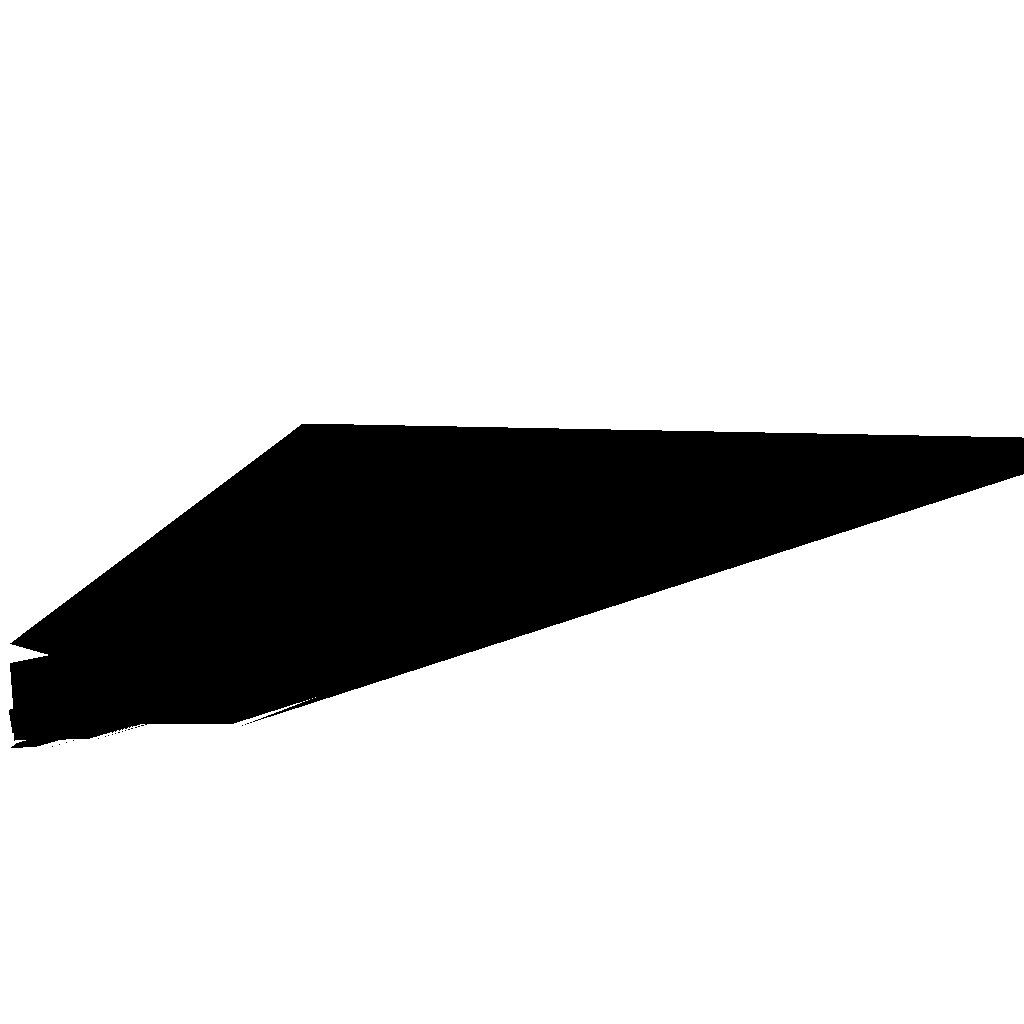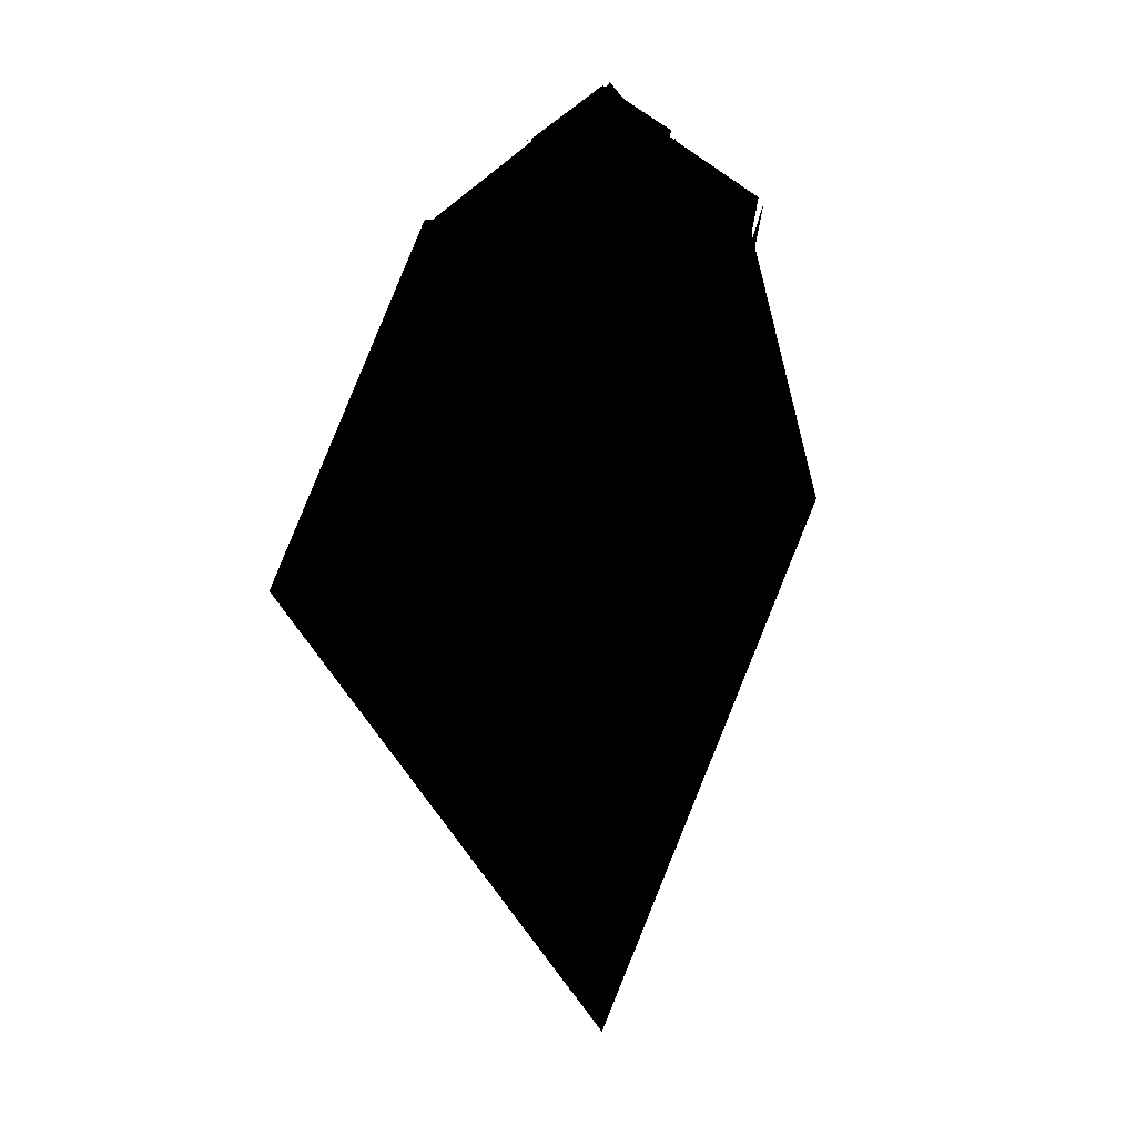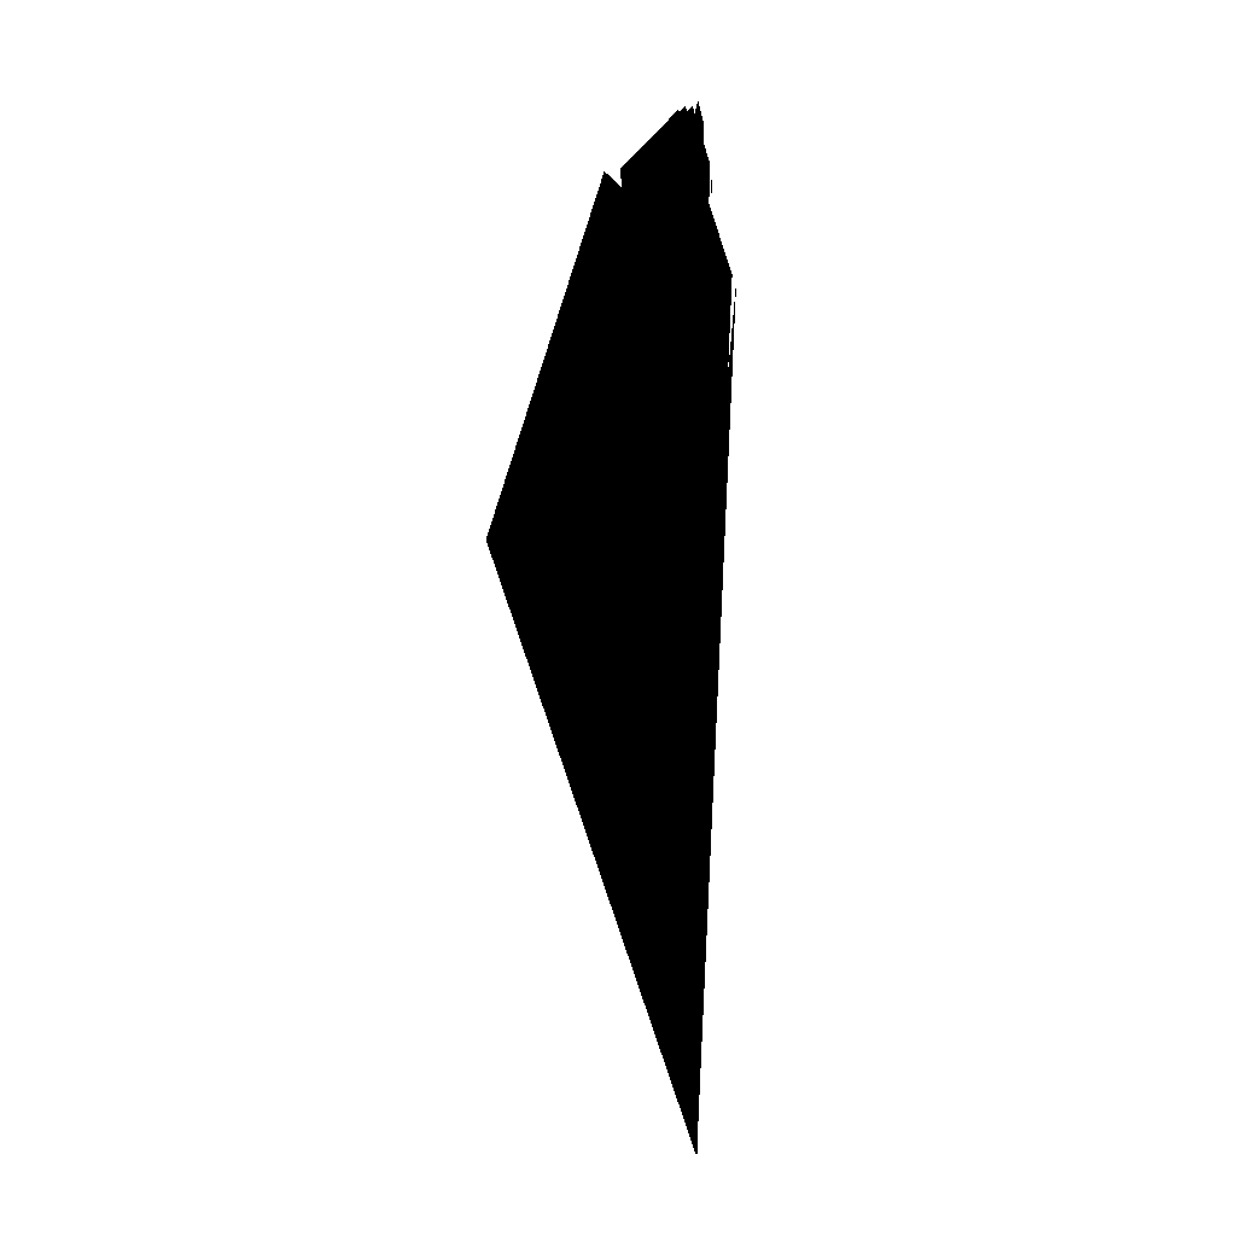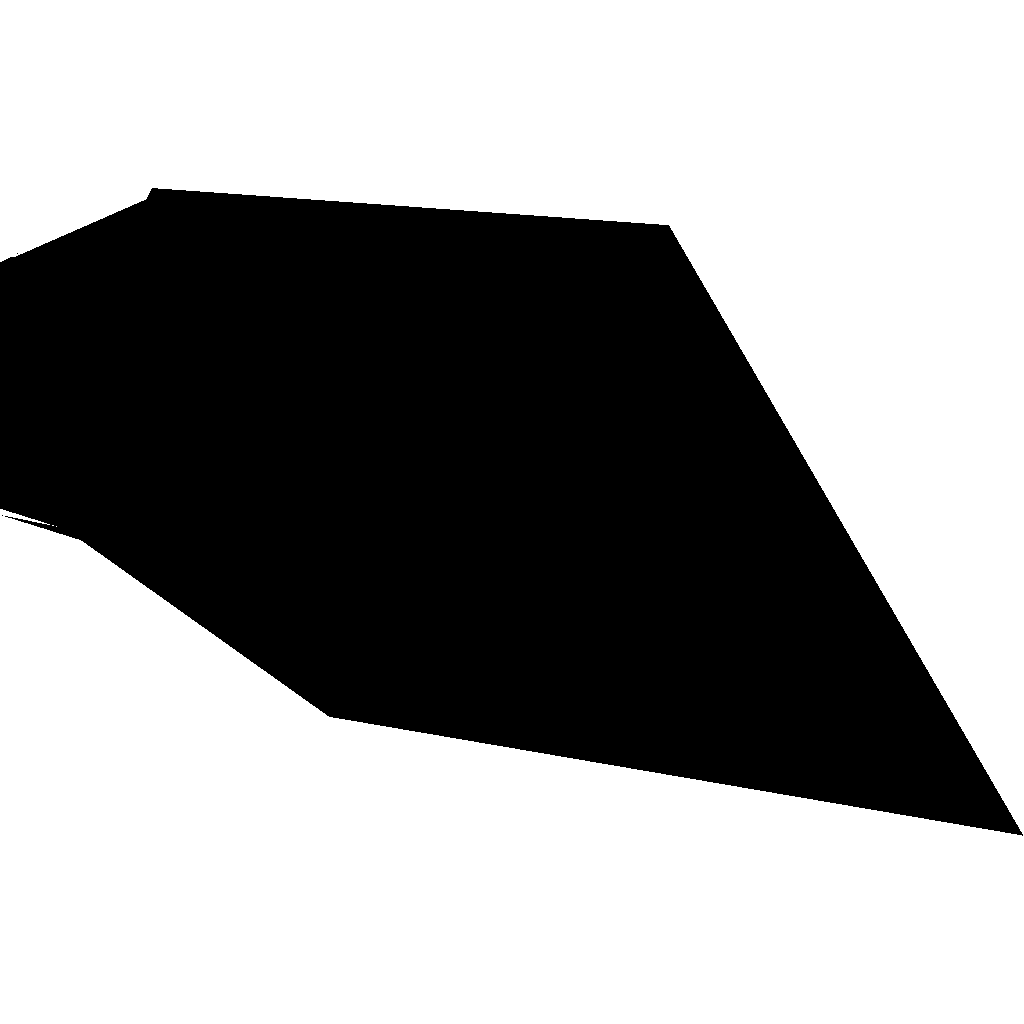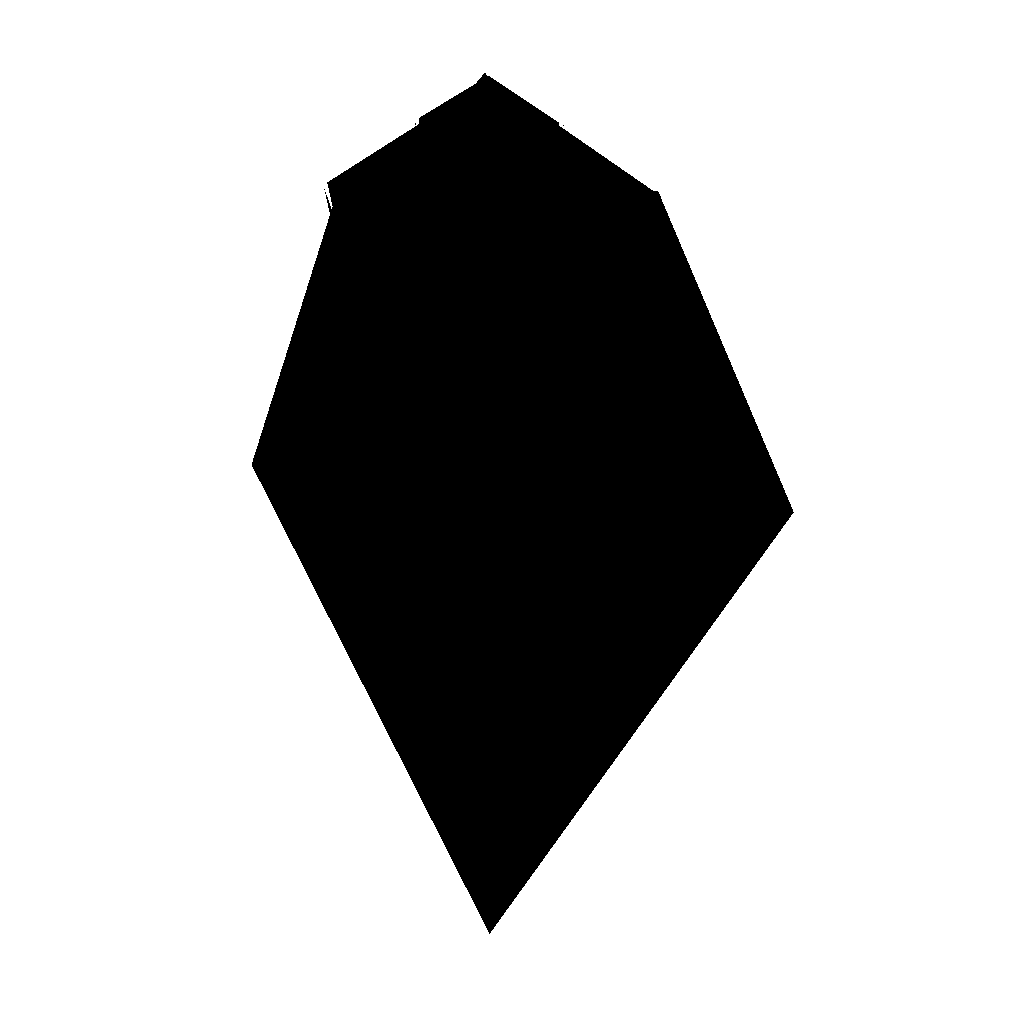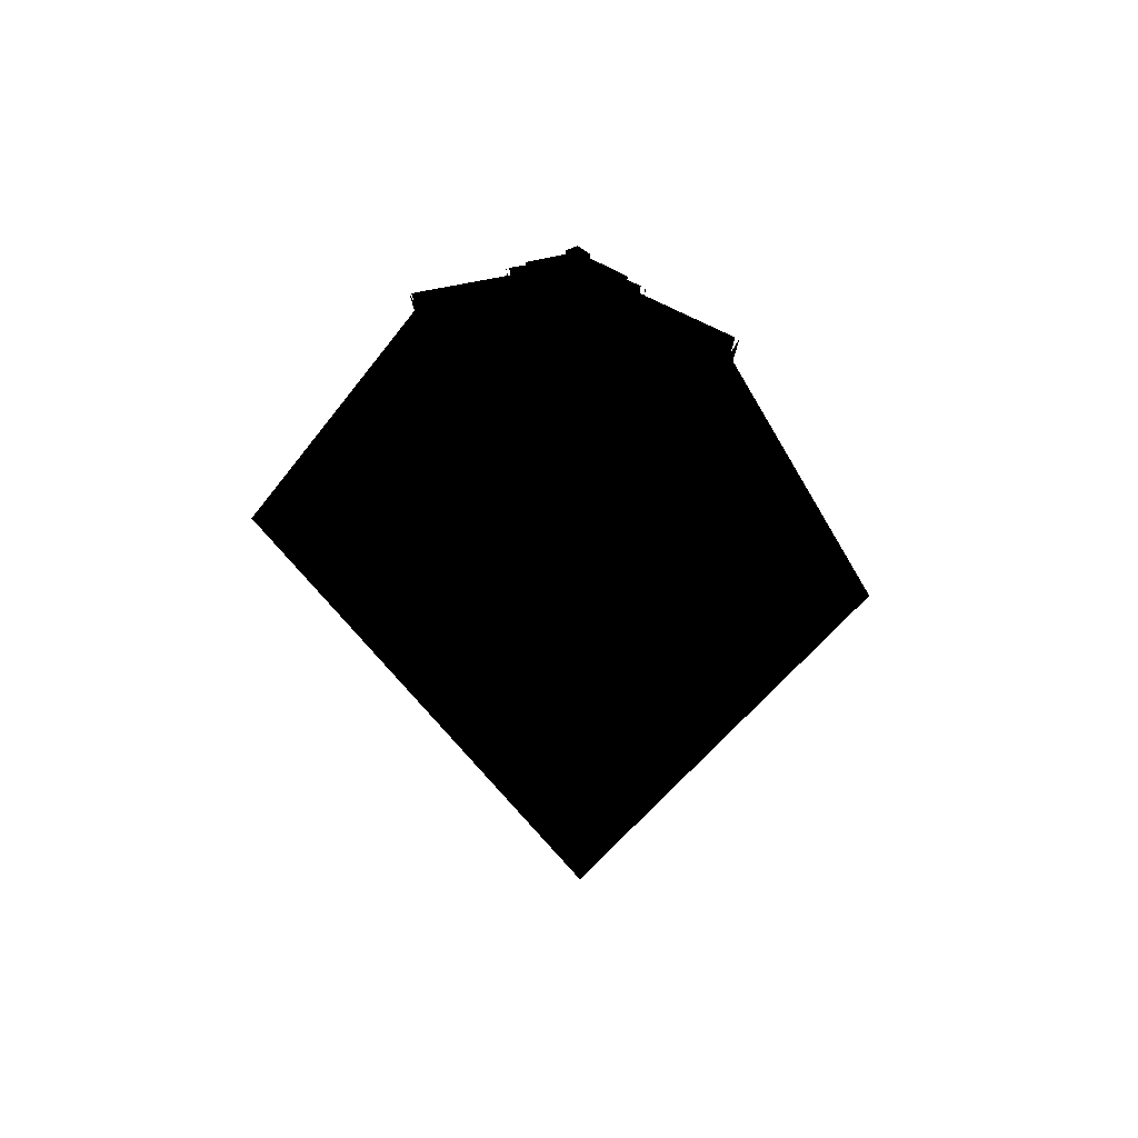
<metadata>
{"format":"obj","ext":"obj","renderer":"f3d","projection":"perspective","resolution":1024,"background":"white","views":[{"elev":-37.4,"azim":-65.1,"up":"+Z"},{"elev":17.2,"azim":126.3,"up":"+Y"},{"elev":-7.0,"azim":85.0,"up":"+Y"},{"elev":-68.1,"azim":-117.9,"up":"+Z"},{"elev":16.4,"azim":174.9,"up":"+Y"},{"elev":-50.3,"azim":147.8,"up":"+Y"}]}
</metadata>
<code>
v 7828 -771.3 249.4
v 7827 -439 250.7
v 7880 -472.4 272.6
v 7775 -472.4 228.1
v 7829 -1151 246.6
g polygon0
f 1 2 3
f 1 4 2
f 5 4 1
f 1 3 5
v 7829 -1167 245.4
v 7829 -903.2 246.9
v 7883 -471.8 273.4
v 7772 -471.8 226.1
g polygon1
f 6 7 8
f 6 9 7
v 7827 -777.3 251.9
v 7825 -441.2 255.5
v 7953 -525.9 307.9
v 7700 -525.9 200.6
v 7829 -1156 246.8
g polygon2
f 10 11 12
f 10 13 11
f 14 13 10
f 10 12 14
v 7829 -1167 245.7
v 7828 -902.7 247.7
v 7955 -530 306.4
v 7698 -530 197.2
g polygon3
f 15 16 17
f 15 18 16
v 7829 -776.5 245.8
v 7829 -439.4 245.9
v 7870 -467.4 263.1
v 7789 -467.4 228.7
v 7829 -1149 246.4
g polygon4
f 19 20 21
f 19 22 20
f 23 22 19
f 19 21 23
v 7829 -1167 245.5
v 7829 -908 245.1
v 7873 -467.1 263.7
v 7786 -467.1 226.6
g polygon5
f 24 25 26
f 24 27 25
v 7831 -768.6 242.3
v 7831 -435.9 242.1
v 7841 -448 245.5
v 7821 -448 237.2
v 7829 -1151 245.3
g polygon6
f 28 29 30
f 28 31 29
f 32 31 28
f 28 30 32
v 7829 -1167 245.2
v 7830 -893.9 242.9
v 7843 -448.1 243.7
v 7821 -448.1 234.4
g polygon7
f 33 34 35
f 33 36 34
v 7767 -764.5 229.2
v 7585 -781.8 209.1
v 7700 -524 215
v 7829 -1167 245.9
v 7884 -764.5 279.1
v 8025 -781.8 395.9
v 7941 -524 317.5
g polygon8
f 37 38 39
f 37 40 38
f 41 40 37
f 41 42 40
f 43 42 41
f 39 41 37
f 39 43 41

</code>
